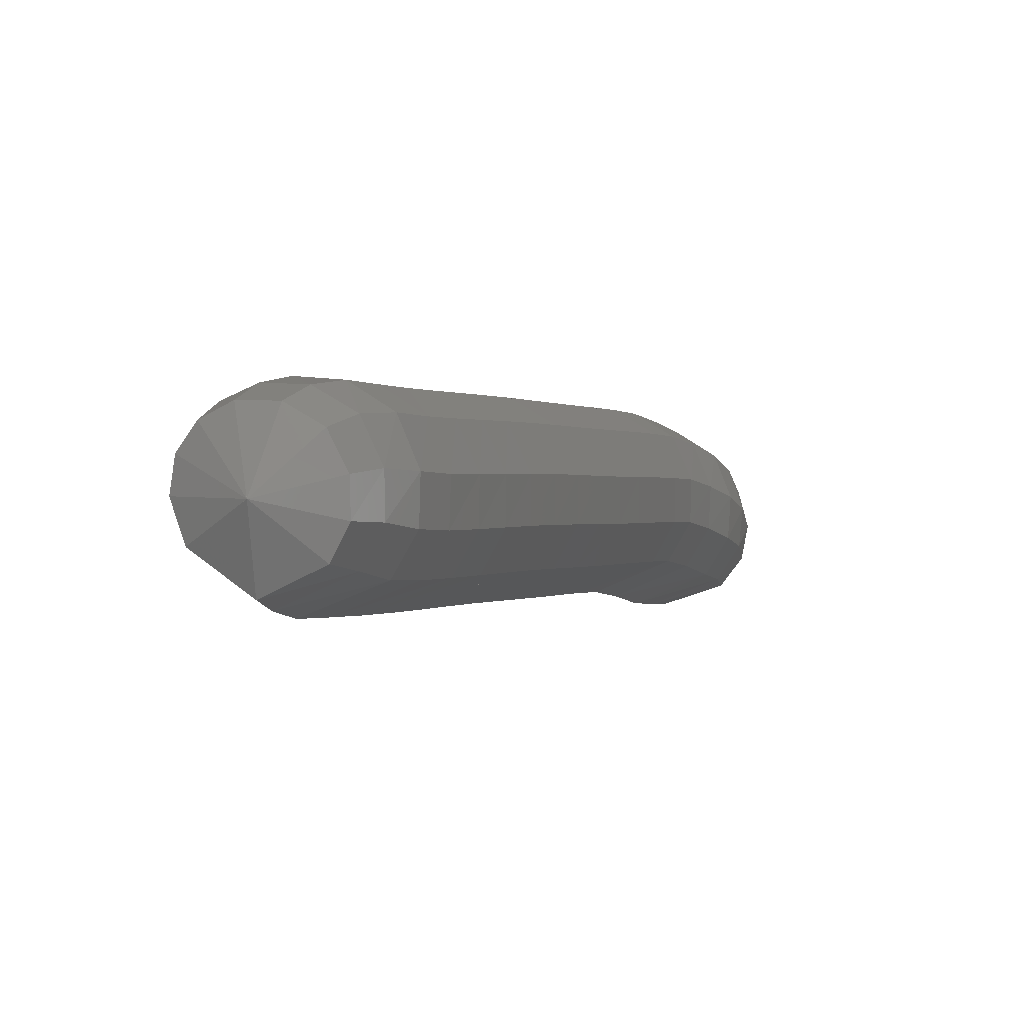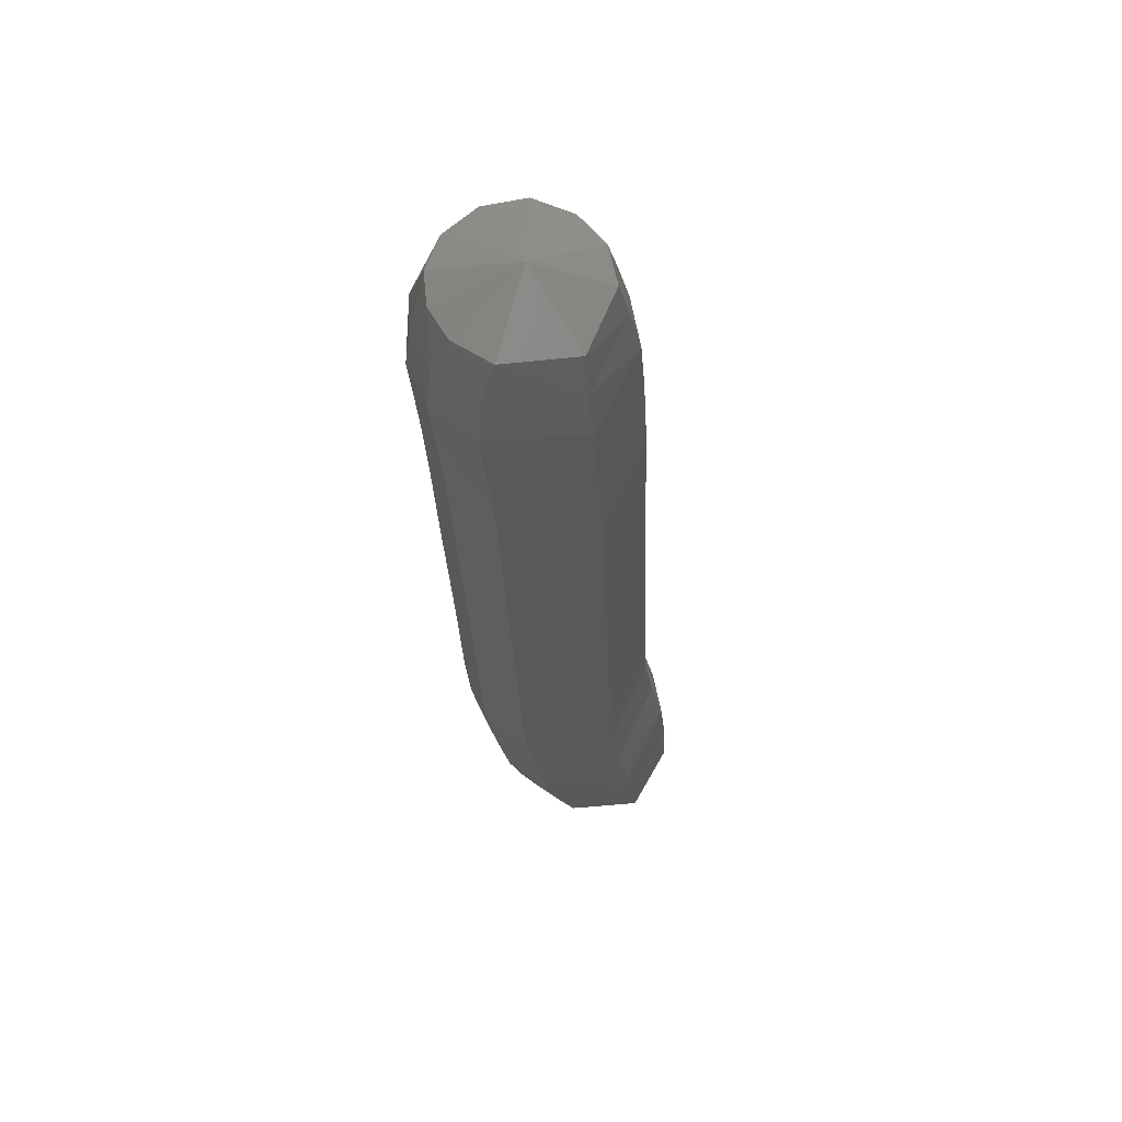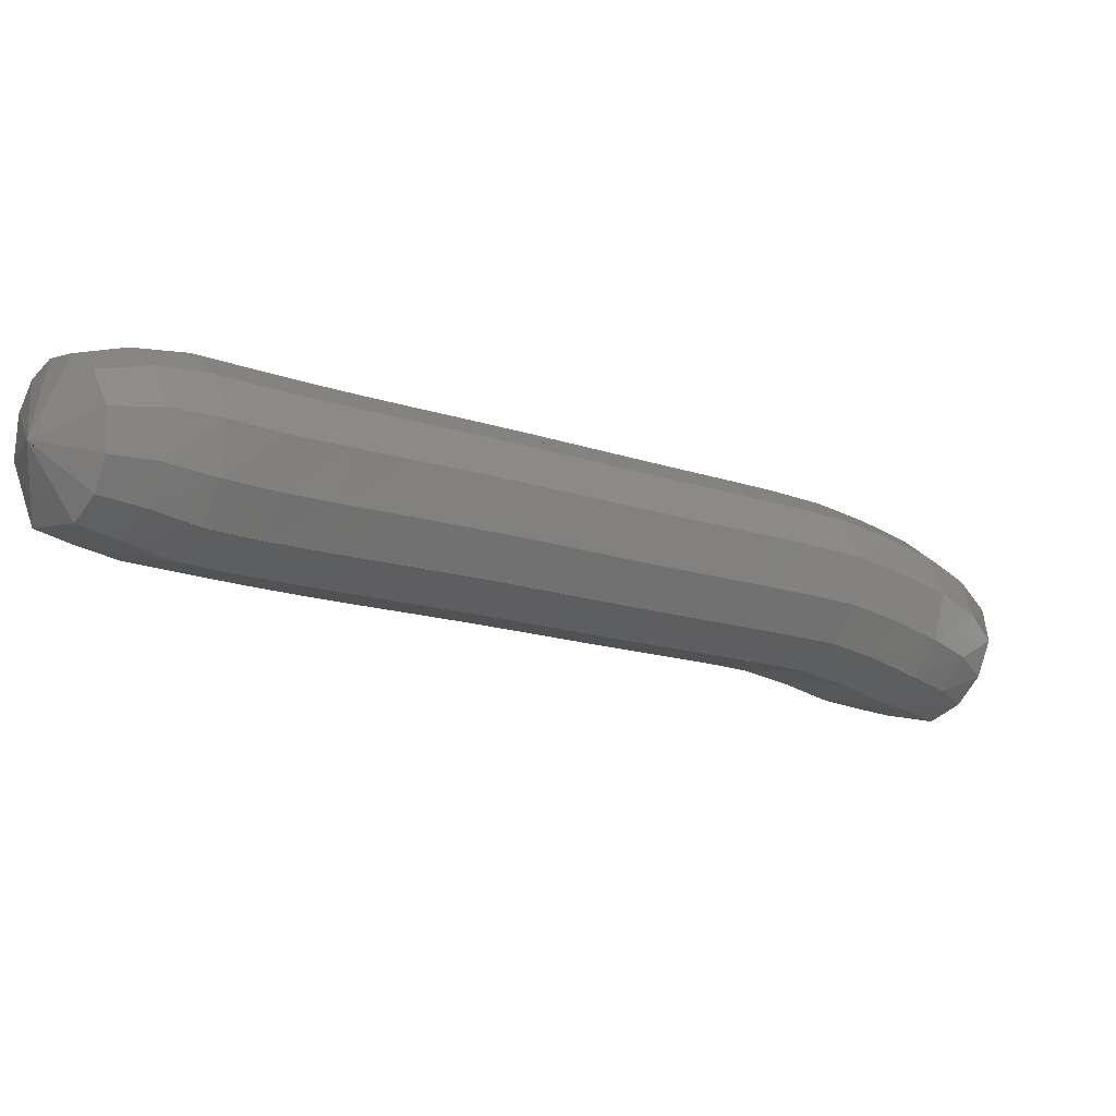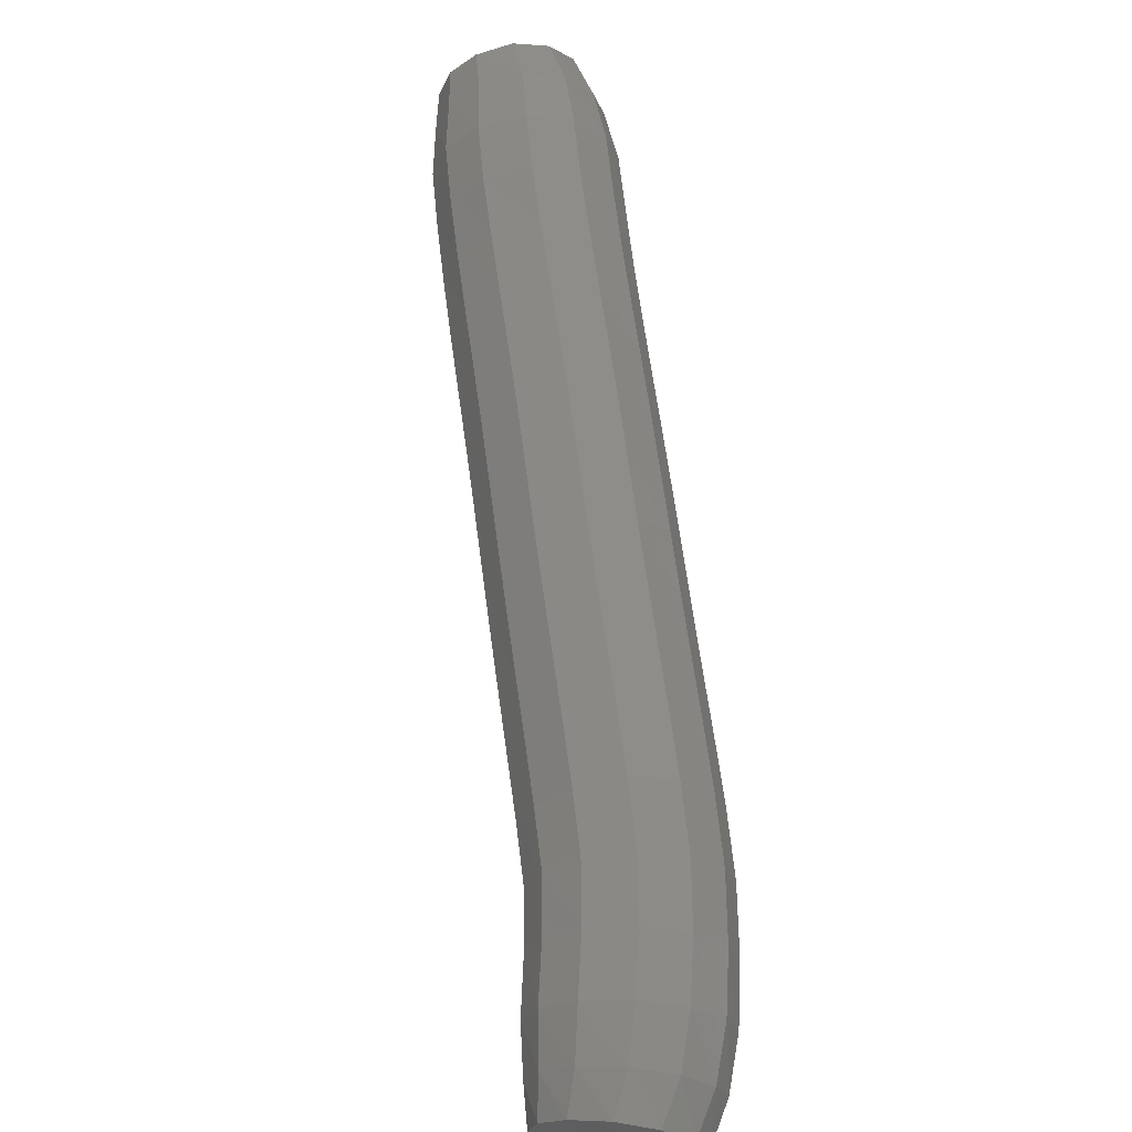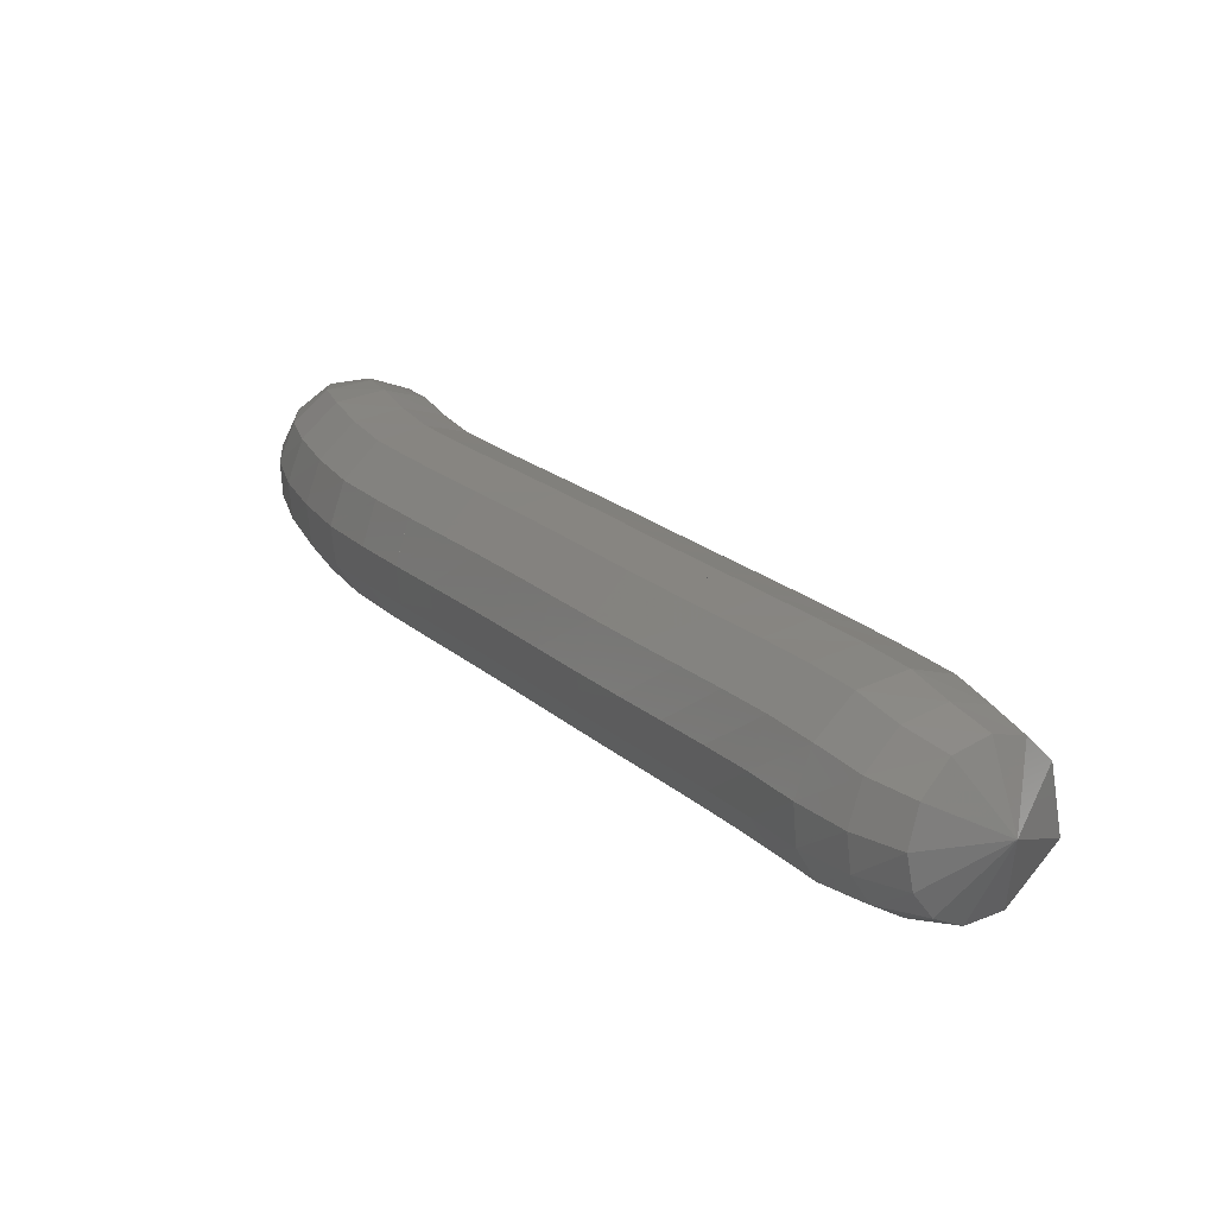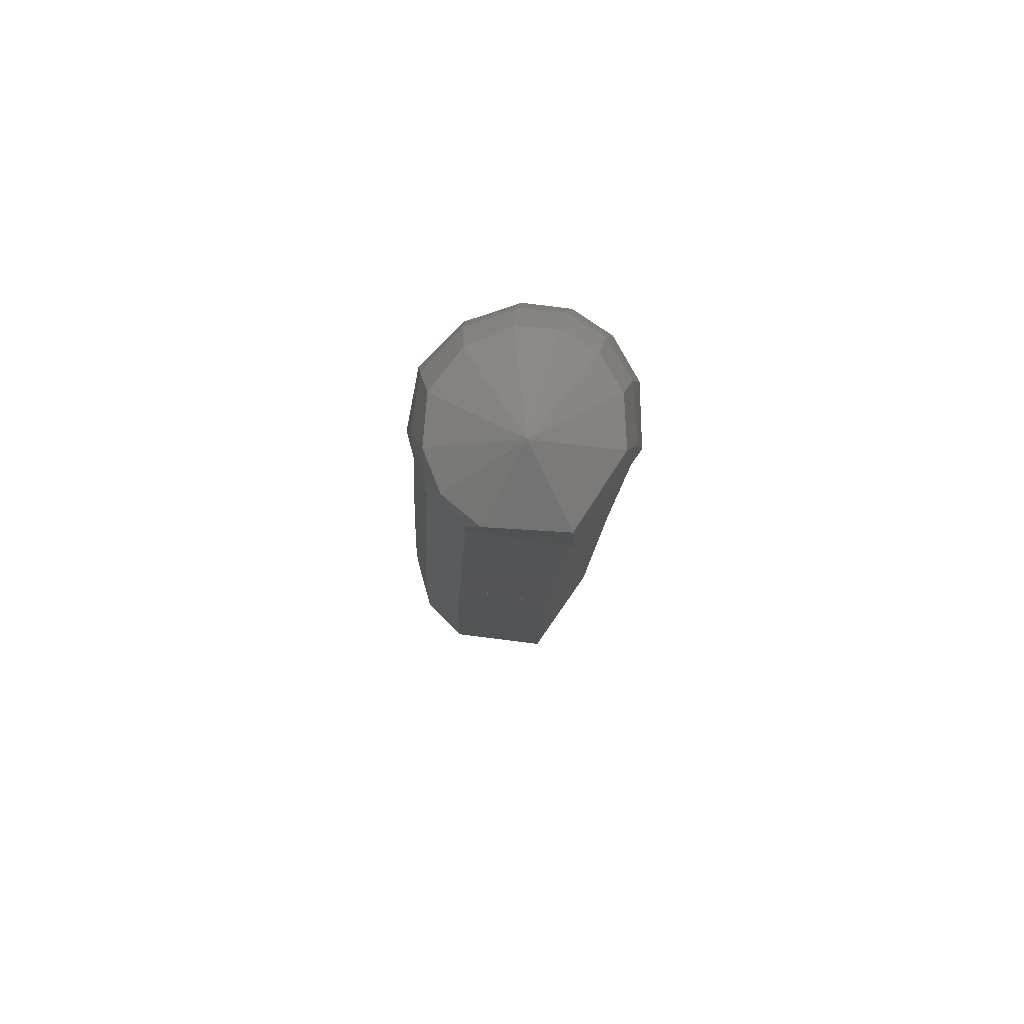
<metadata>
{"format":"stl","ext":"stl","renderer":"f3d","projection":"perspective","resolution":1024,"background":"white","views":[{"elev":-34.8,"azim":163.8,"up":"+Z"},{"elev":18.6,"azim":137.7,"up":"+Y"},{"elev":65.6,"azim":-144.8,"up":"+Y"},{"elev":22.8,"azim":-54.5,"up":"+Y"},{"elev":68.8,"azim":92.4,"up":"+Y"},{"elev":23.7,"azim":-41.4,"up":"+Z"}]}
</metadata>
<code>
# stl→obj: 211 verts, 440 faces
v -26.17 67.12 257.5
v -26.26 66.85 257.4
v -26.05 66.83 257.5
v -26.34 66.7 257.4
v -26.1 66.69 257.6
v -26.44 66.55 257.5
v -26.19 66.53 257.8
v -26.57 66.39 257.6
v -26.32 66.38 257.9
v -26.71 66.24 257.8
v -26.45 66.22 258
v -26.84 66.08 257.9
v -26.59 66.06 258.1
v -26.97 65.92 258
v -26.72 65.9 258.3
v -27.11 65.76 258.2
v -26.85 65.74 258.4
v -27.24 65.6 258.3
v -26.98 65.58 258.5
v -27.37 65.44 258.4
v -27.11 65.42 258.7
v -27.5 65.28 258.6
v -27.24 65.26 258.8
v -27.63 65.12 258.7
v -27.38 65.1 258.9
v -27.76 64.96 258.8
v -27.51 64.94 259.1
v -27.89 64.8 259
v -27.64 64.78 259.2
v -28.01 64.65 259.1
v -27.77 64.61 259.3
v -28.14 64.5 259.2
v -27.92 64.44 259.4
v -28.29 64.33 259.3
v -28.07 64.28 259.5
v -28.41 64.2 259.4
v -28.22 64.15 259.6
v -28.51 64.1 259.5
v -28.35 64.05 259.7
v -28.6 64.19 259.7
v -25.98 66.89 257.6
v -26.04 66.76 257.8
v -26.13 66.61 257.9
v -26.26 66.46 258
v -26.39 66.3 258.2
v -26.52 66.15 258.3
v -26.65 65.99 258.4
v -26.78 65.83 258.6
v -26.92 65.67 258.7
v -27.05 65.51 258.8
v -27.18 65.35 259
v -27.31 65.18 259.1
v -27.44 65.02 259.2
v -27.57 64.86 259.4
v -27.72 64.68 259.5
v -27.87 64.51 259.6
v -28.02 64.34 259.7
v -28.18 64.21 259.8
v -28.33 64.09 259.8
v -25.98 66.98 257.7
v -26.04 66.86 257.9
v -26.14 66.72 258
v -26.28 66.57 258.2
v -26.4 66.41 258.3
v -26.53 66.25 258.4
v -26.66 66.09 258.5
v -26.79 65.93 258.7
v -26.93 65.77 258.8
v -27.06 65.61 258.9
v -27.19 65.45 259.1
v -27.32 65.29 259.2
v -27.45 65.13 259.3
v -27.58 64.96 259.5
v -27.74 64.78 259.6
v -27.89 64.6 259.7
v -28.05 64.43 259.8
v -28.21 64.29 259.9
v -28.35 64.17 259.9
v -26.02 67.07 257.8
v -26.1 66.96 258
v -26.21 66.83 258.1
v -26.34 66.68 258.2
v -26.47 66.52 258.3
v -26.59 66.36 258.5
v -26.72 66.2 258.6
v -26.85 66.04 258.7
v -26.99 65.88 258.9
v -27.12 65.72 259
v -27.25 65.56 259.1
v -27.38 65.4 259.3
v -27.51 65.24 259.4
v -27.65 65.07 259.6
v -27.8 64.88 259.7
v -27.96 64.7 259.8
v -28.12 64.54 259.9
v -28.28 64.39 260
v -28.41 64.26 260
v -26.11 67.16 257.8
v -26.2 67.06 258
v -26.31 66.93 258.1
v -26.45 66.78 258.2
v -26.57 66.62 258.4
v -26.7 66.47 258.5
v -26.83 66.31 258.6
v -26.96 66.15 258.8
v -27.09 65.98 258.9
v -27.23 65.82 259
v -27.36 65.66 259.2
v -27.49 65.5 259.3
v -27.62 65.34 259.4
v -27.75 65.17 259.6
v -27.91 64.99 259.7
v -28.06 64.81 259.8
v -28.22 64.64 259.9
v -28.37 64.49 260
v -28.51 64.36 260
v -26.23 67.23 257.8
v -26.33 67.14 257.9
v -26.46 67.02 258.1
v -26.59 66.87 258.2
v -26.72 66.71 258.3
v -26.85 66.55 258.5
v -26.98 66.39 258.6
v -27.11 66.23 258.7
v -27.24 66.07 258.9
v -27.38 65.91 259
v -27.51 65.75 259.1
v -27.64 65.59 259.3
v -27.77 65.43 259.4
v -27.9 65.26 259.5
v -28.05 65.08 259.7
v -28.2 64.91 259.8
v -28.36 64.74 259.9
v -28.5 64.58 259.9
v -28.62 64.44 259.9
v -26.36 67.25 257.7
v -26.47 67.17 257.8
v -26.61 67.05 258
v -26.74 66.9 258.1
v -26.87 66.74 258.2
v -27 66.59 258.3
v -27.13 66.43 258.5
v -27.26 66.27 258.6
v -27.4 66.1 258.7
v -27.53 65.94 258.9
v -27.66 65.78 259
v -27.79 65.62 259.1
v -27.92 65.46 259.3
v -28.05 65.29 259.4
v -28.19 65.13 259.6
v -28.34 64.96 259.7
v -28.5 64.79 259.8
v -28.62 64.63 259.8
v -28.72 64.48 259.8
v -26.44 67.21 257.6
v -26.56 67.12 257.7
v -26.7 67 257.8
v -26.83 66.85 257.9
v -26.96 66.69 258.1
v -27.1 66.53 258.2
v -27.23 66.38 258.3
v -27.36 66.21 258.5
v -27.49 66.05 258.6
v -27.62 65.89 258.7
v -27.76 65.73 258.9
v -27.89 65.57 259
v -28.02 65.41 259.1
v -28.15 65.25 259.3
v -28.27 65.09 259.4
v -28.42 64.93 259.5
v -28.57 64.76 259.6
v -28.68 64.6 259.7
v -28.76 64.45 259.7
v -26.47 67.13 257.5
v -26.59 67.03 257.6
v -26.72 66.9 257.7
v -26.85 66.75 257.8
v -26.99 66.6 257.9
v -27.12 66.44 258
v -27.25 66.28 258.2
v -27.39 66.12 258.3
v -27.52 65.96 258.5
v -27.65 65.8 258.6
v -27.78 65.63 258.7
v -27.91 65.47 258.9
v -28.04 65.31 259
v -28.17 65.15 259.1
v -28.29 65.01 259.2
v -28.43 64.85 259.3
v -28.58 64.68 259.4
v -28.69 64.53 259.5
v -28.75 64.38 259.6
v -26.43 67.02 257.4
v -26.55 66.91 257.5
v -26.67 66.77 257.5
v -26.8 66.62 257.7
v -26.94 66.46 257.8
v -27.07 66.31 257.9
v -27.21 66.15 258.1
v -27.34 65.99 258.2
v -27.47 65.83 258.3
v -27.6 65.67 258.5
v -27.73 65.5 258.6
v -27.86 65.34 258.7
v -28 65.18 258.9
v -28.12 65.02 259
v -28.24 64.88 259.1
v -28.37 64.73 259.2
v -28.52 64.56 259.3
v -28.63 64.42 259.4
v -28.69 64.28 259.5
f 1 1 2
f 2 1 3
f 2 3 4
f 4 3 5
f 4 5 6
f 6 5 7
f 6 7 8
f 8 7 9
f 8 9 10
f 10 9 11
f 10 11 12
f 12 11 13
f 12 13 14
f 14 13 15
f 14 15 16
f 16 15 17
f 16 17 18
f 18 17 19
f 18 19 20
f 20 19 21
f 20 21 22
f 22 21 23
f 22 23 24
f 24 23 25
f 24 25 26
f 26 25 27
f 26 27 28
f 28 27 29
f 28 29 30
f 30 29 31
f 30 31 32
f 32 31 33
f 32 33 34
f 34 33 35
f 34 35 36
f 36 35 37
f 36 37 38
f 38 37 39
f 38 39 40
f 40 39 40
f 1 1 3
f 3 1 41
f 3 41 5
f 5 41 42
f 5 42 7
f 7 42 43
f 7 43 9
f 9 43 44
f 9 44 11
f 11 44 45
f 11 45 13
f 13 45 46
f 13 46 15
f 15 46 47
f 15 47 17
f 17 47 48
f 17 48 19
f 19 48 49
f 19 49 21
f 21 49 50
f 21 50 23
f 23 50 51
f 23 51 25
f 25 51 52
f 25 52 27
f 27 52 53
f 27 53 29
f 29 53 54
f 29 54 31
f 31 54 55
f 31 55 33
f 33 55 56
f 33 56 35
f 35 56 57
f 35 57 37
f 37 57 58
f 37 58 39
f 39 58 59
f 39 59 40
f 40 59 40
f 1 1 41
f 41 1 60
f 41 60 42
f 42 60 61
f 42 61 43
f 43 61 62
f 43 62 44
f 44 62 63
f 44 63 45
f 45 63 64
f 45 64 46
f 46 64 65
f 46 65 47
f 47 65 66
f 47 66 48
f 48 66 67
f 48 67 49
f 49 67 68
f 49 68 50
f 50 68 69
f 50 69 51
f 51 69 70
f 51 70 52
f 52 70 71
f 52 71 53
f 53 71 72
f 53 72 54
f 54 72 73
f 54 73 55
f 55 73 74
f 55 74 56
f 56 74 75
f 56 75 57
f 57 75 76
f 57 76 58
f 58 76 77
f 58 77 59
f 59 77 78
f 59 78 40
f 40 78 40
f 1 1 60
f 60 1 79
f 60 79 61
f 61 79 80
f 61 80 62
f 62 80 81
f 62 81 63
f 63 81 82
f 63 82 64
f 64 82 83
f 64 83 65
f 65 83 84
f 65 84 66
f 66 84 85
f 66 85 67
f 67 85 86
f 67 86 68
f 68 86 87
f 68 87 69
f 69 87 88
f 69 88 70
f 70 88 89
f 70 89 71
f 71 89 90
f 71 90 72
f 72 90 91
f 72 91 73
f 73 91 92
f 73 92 74
f 74 92 93
f 74 93 75
f 75 93 94
f 75 94 76
f 76 94 95
f 76 95 77
f 77 95 96
f 77 96 78
f 78 96 97
f 78 97 40
f 40 97 40
f 1 1 79
f 79 1 98
f 79 98 80
f 80 98 99
f 80 99 81
f 81 99 100
f 81 100 82
f 82 100 101
f 82 101 83
f 83 101 102
f 83 102 84
f 84 102 103
f 84 103 85
f 85 103 104
f 85 104 86
f 86 104 105
f 86 105 87
f 87 105 106
f 87 106 88
f 88 106 107
f 88 107 89
f 89 107 108
f 89 108 90
f 90 108 109
f 90 109 91
f 91 109 110
f 91 110 92
f 92 110 111
f 92 111 93
f 93 111 112
f 93 112 94
f 94 112 113
f 94 113 95
f 95 113 114
f 95 114 96
f 96 114 115
f 96 115 97
f 97 115 116
f 97 116 40
f 40 116 40
f 1 1 98
f 98 1 117
f 98 117 99
f 99 117 118
f 99 118 100
f 100 118 119
f 100 119 101
f 101 119 120
f 101 120 102
f 102 120 121
f 102 121 103
f 103 121 122
f 103 122 104
f 104 122 123
f 104 123 105
f 105 123 124
f 105 124 106
f 106 124 125
f 106 125 107
f 107 125 126
f 107 126 108
f 108 126 127
f 108 127 109
f 109 127 128
f 109 128 110
f 110 128 129
f 110 129 111
f 111 129 130
f 111 130 112
f 112 130 131
f 112 131 113
f 113 131 132
f 113 132 114
f 114 132 133
f 114 133 115
f 115 133 134
f 115 134 116
f 116 134 135
f 116 135 40
f 40 135 40
f 1 1 117
f 117 1 136
f 117 136 118
f 118 136 137
f 118 137 119
f 119 137 138
f 119 138 120
f 120 138 139
f 120 139 121
f 121 139 140
f 121 140 122
f 122 140 141
f 122 141 123
f 123 141 142
f 123 142 124
f 124 142 143
f 124 143 125
f 125 143 144
f 125 144 126
f 126 144 145
f 126 145 127
f 127 145 146
f 127 146 128
f 128 146 147
f 128 147 129
f 129 147 148
f 129 148 130
f 130 148 149
f 130 149 131
f 131 149 150
f 131 150 132
f 132 150 151
f 132 151 133
f 133 151 152
f 133 152 134
f 134 152 153
f 134 153 135
f 135 153 154
f 135 154 40
f 40 154 40
f 1 1 136
f 136 1 155
f 136 155 137
f 137 155 156
f 137 156 138
f 138 156 157
f 138 157 139
f 139 157 158
f 139 158 140
f 140 158 159
f 140 159 141
f 141 159 160
f 141 160 142
f 142 160 161
f 142 161 143
f 143 161 162
f 143 162 144
f 144 162 163
f 144 163 145
f 145 163 164
f 145 164 146
f 146 164 165
f 146 165 147
f 147 165 166
f 147 166 148
f 148 166 167
f 148 167 149
f 149 167 168
f 149 168 150
f 150 168 169
f 150 169 151
f 151 169 170
f 151 170 152
f 152 170 171
f 152 171 153
f 153 171 172
f 153 172 154
f 154 172 173
f 154 173 40
f 40 173 40
f 1 1 155
f 155 1 174
f 155 174 156
f 156 174 175
f 156 175 157
f 157 175 176
f 157 176 158
f 158 176 177
f 158 177 159
f 159 177 178
f 159 178 160
f 160 178 179
f 160 179 161
f 161 179 180
f 161 180 162
f 162 180 181
f 162 181 163
f 163 181 182
f 163 182 164
f 164 182 183
f 164 183 165
f 165 183 184
f 165 184 166
f 166 184 185
f 166 185 167
f 167 185 186
f 167 186 168
f 168 186 187
f 168 187 169
f 169 187 188
f 169 188 170
f 170 188 189
f 170 189 171
f 171 189 190
f 171 190 172
f 172 190 191
f 172 191 173
f 173 191 192
f 173 192 40
f 40 192 40
f 1 1 174
f 174 1 193
f 174 193 175
f 175 193 194
f 175 194 176
f 176 194 195
f 176 195 177
f 177 195 196
f 177 196 178
f 178 196 197
f 178 197 179
f 179 197 198
f 179 198 180
f 180 198 199
f 180 199 181
f 181 199 200
f 181 200 182
f 182 200 201
f 182 201 183
f 183 201 202
f 183 202 184
f 184 202 203
f 184 203 185
f 185 203 204
f 185 204 186
f 186 204 205
f 186 205 187
f 187 205 206
f 187 206 188
f 188 206 207
f 188 207 189
f 189 207 208
f 189 208 190
f 190 208 209
f 190 209 191
f 191 209 210
f 191 210 192
f 192 210 211
f 192 211 40
f 40 211 40
f 1 1 193
f 193 1 2
f 193 2 194
f 194 2 4
f 194 4 195
f 195 4 6
f 195 6 196
f 196 6 8
f 196 8 197
f 197 8 10
f 197 10 198
f 198 10 12
f 198 12 199
f 199 12 14
f 199 14 200
f 200 14 16
f 200 16 201
f 201 16 18
f 201 18 202
f 202 18 20
f 202 20 203
f 203 20 22
f 203 22 204
f 204 22 24
f 204 24 205
f 205 24 26
f 205 26 206
f 206 26 28
f 206 28 207
f 207 28 30
f 207 30 208
f 208 30 32
f 208 32 209
f 209 32 34
f 209 34 210
f 210 34 36
f 210 36 211
f 211 36 38
f 211 38 40
f 40 38 40

</code>
